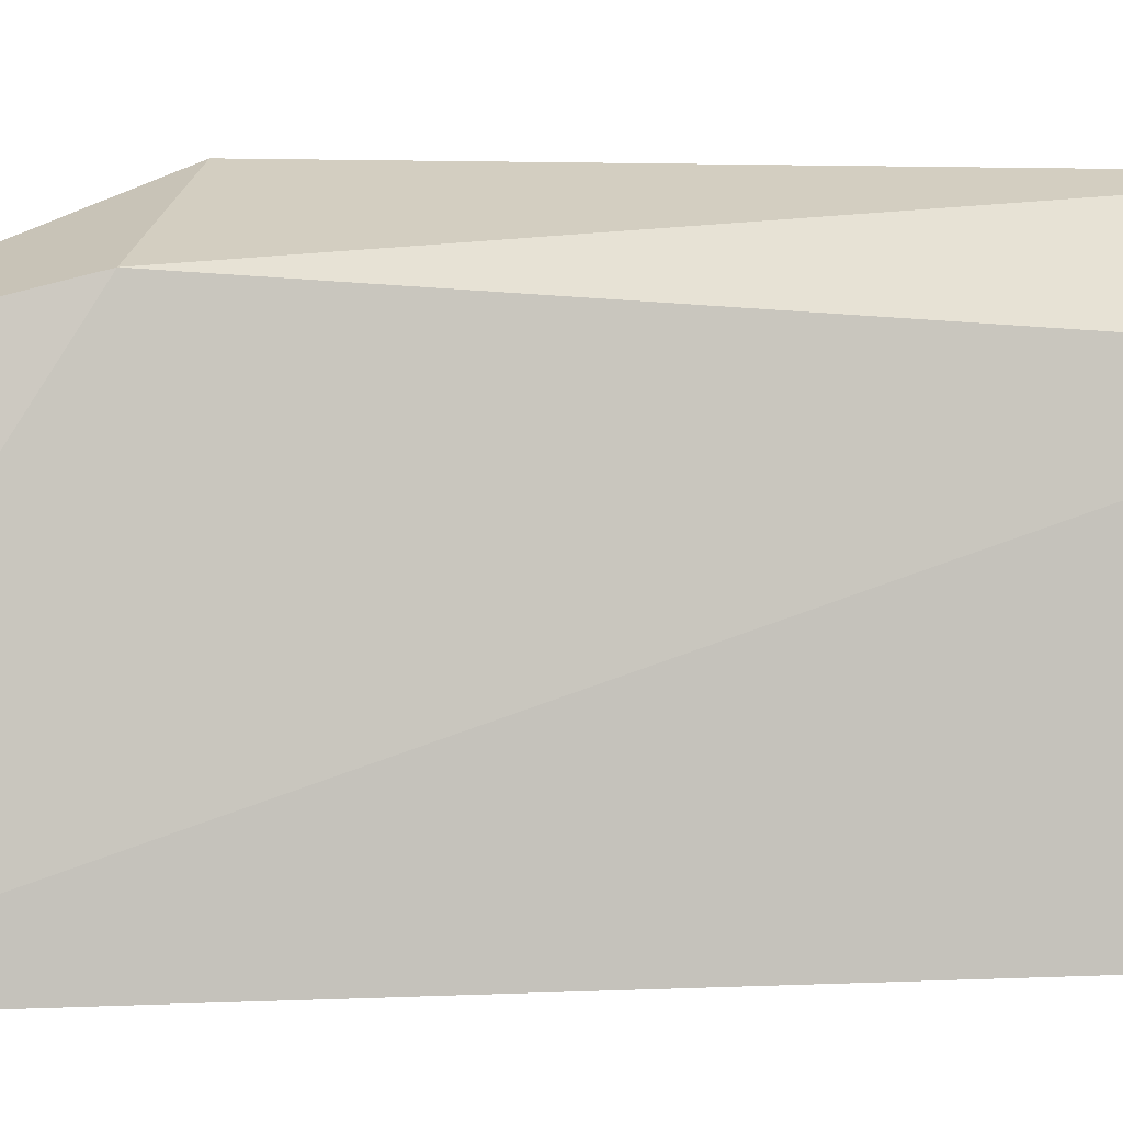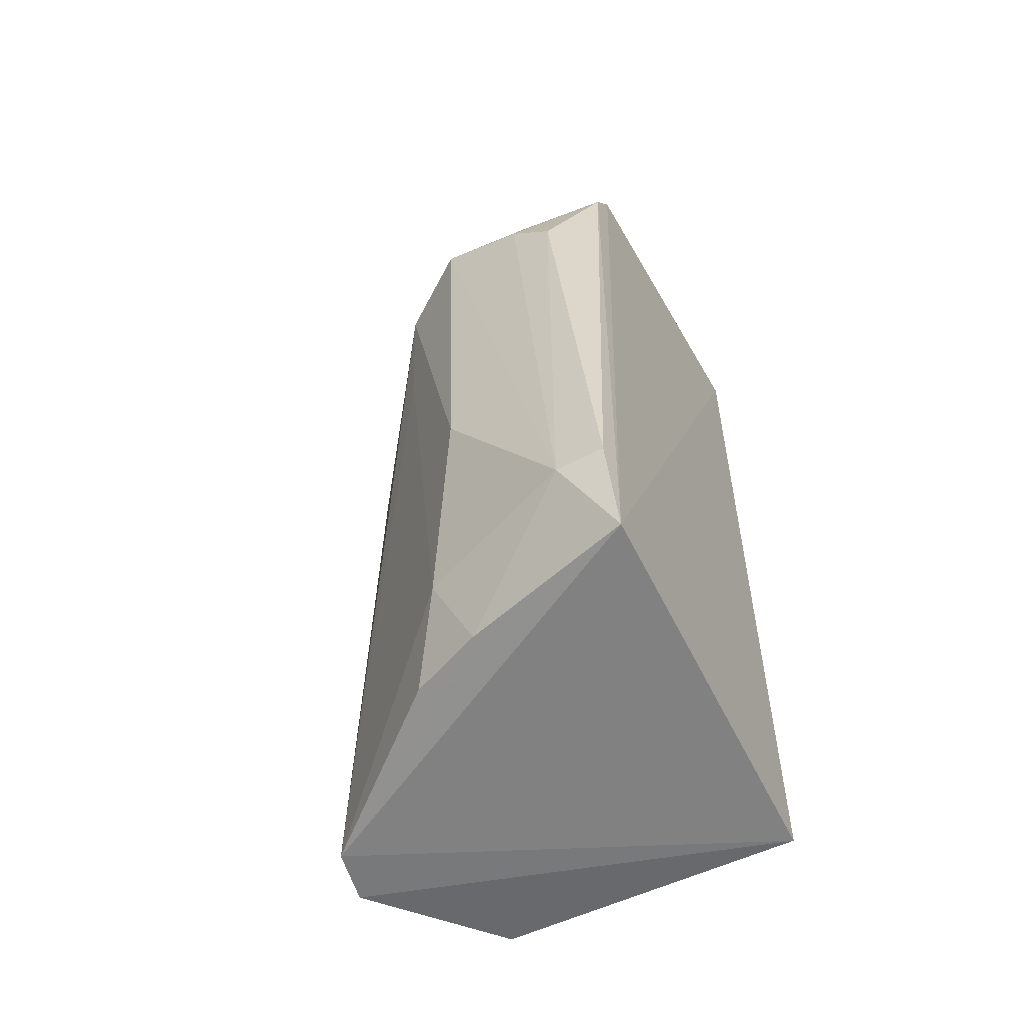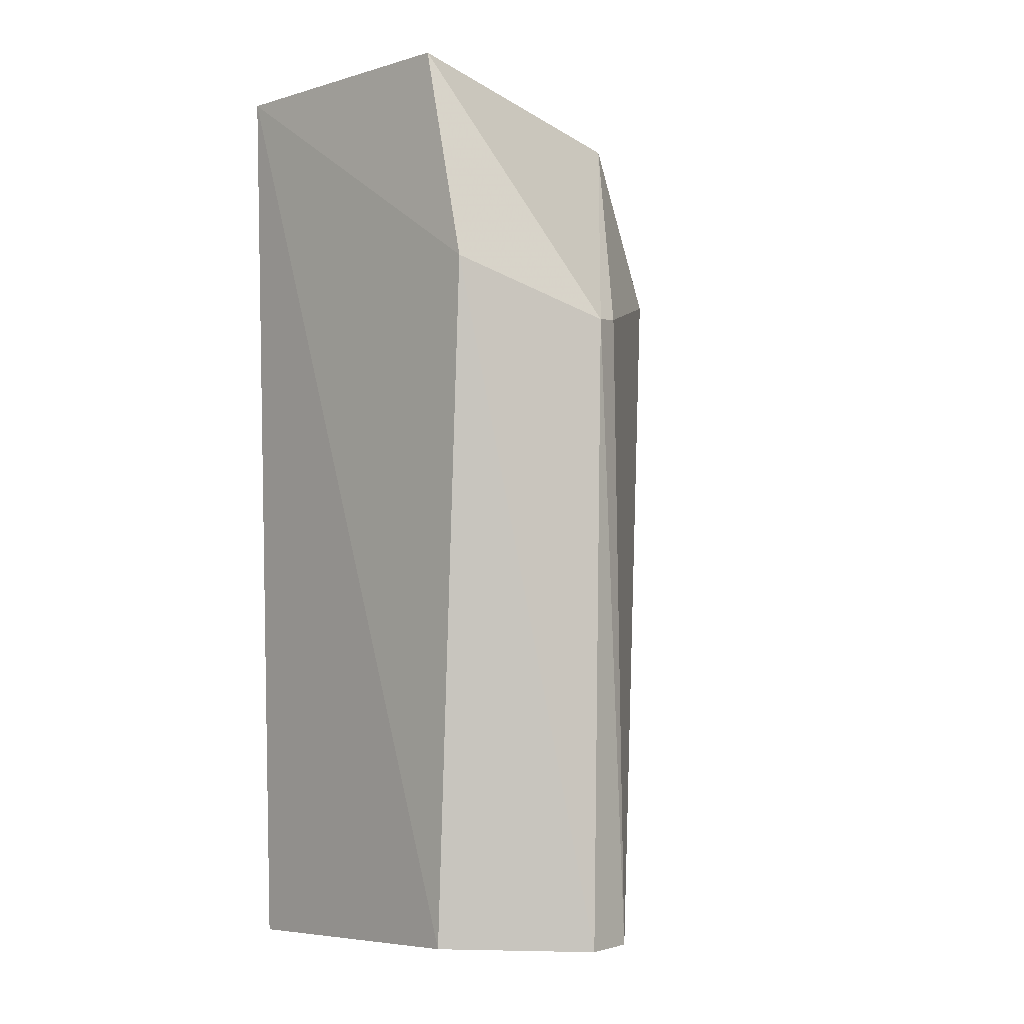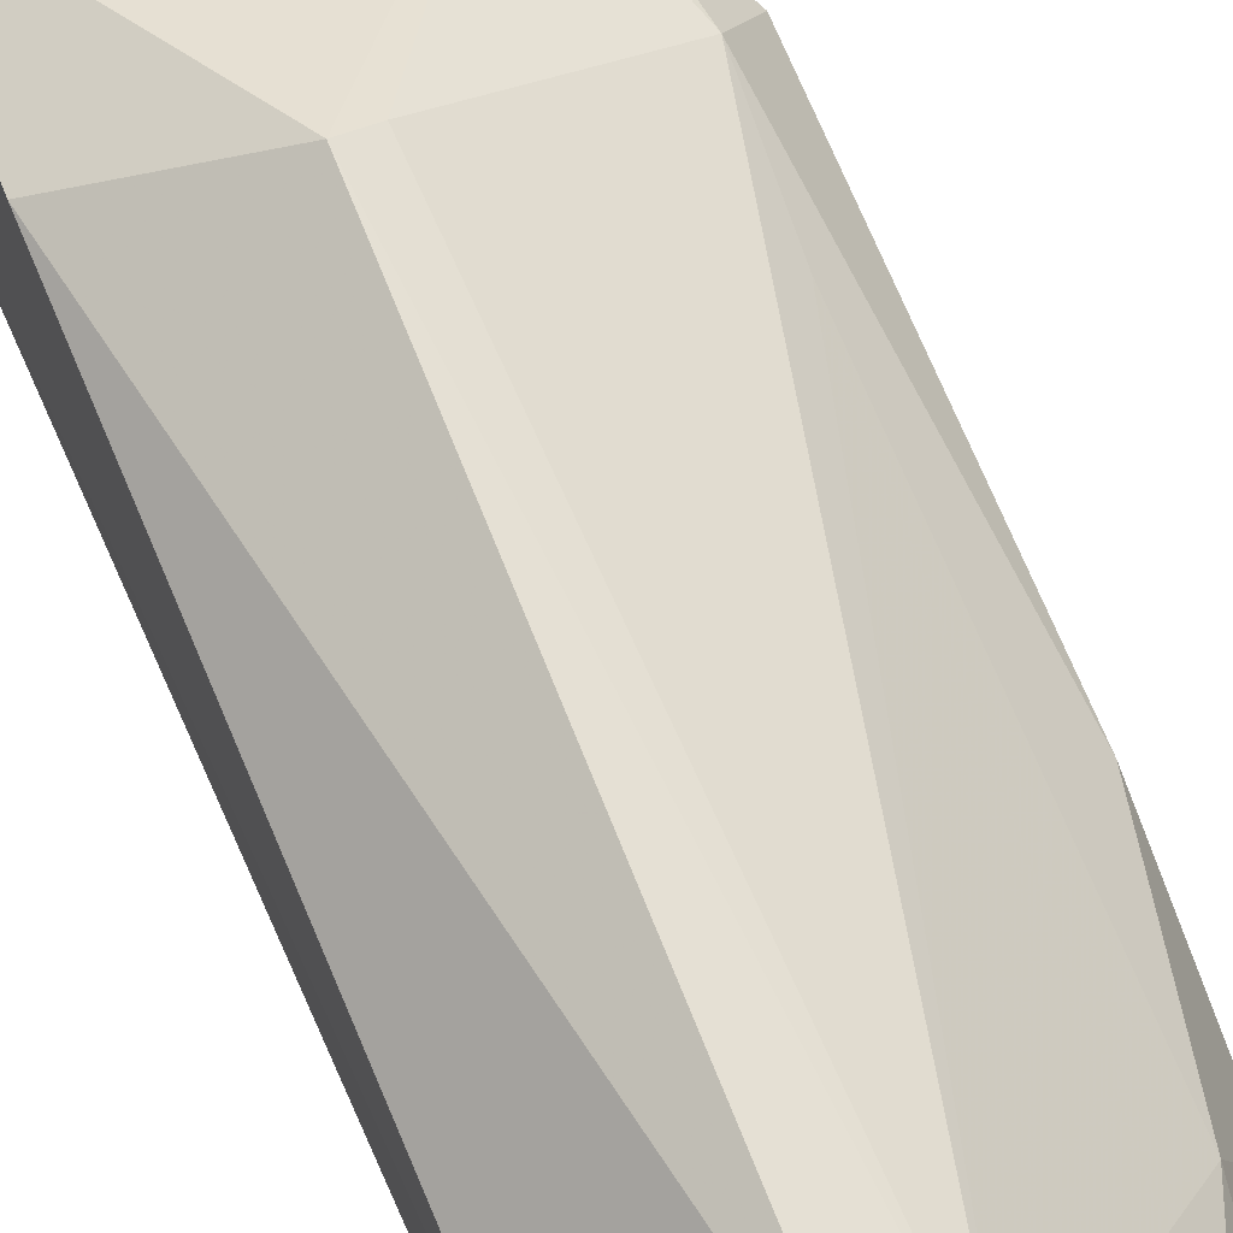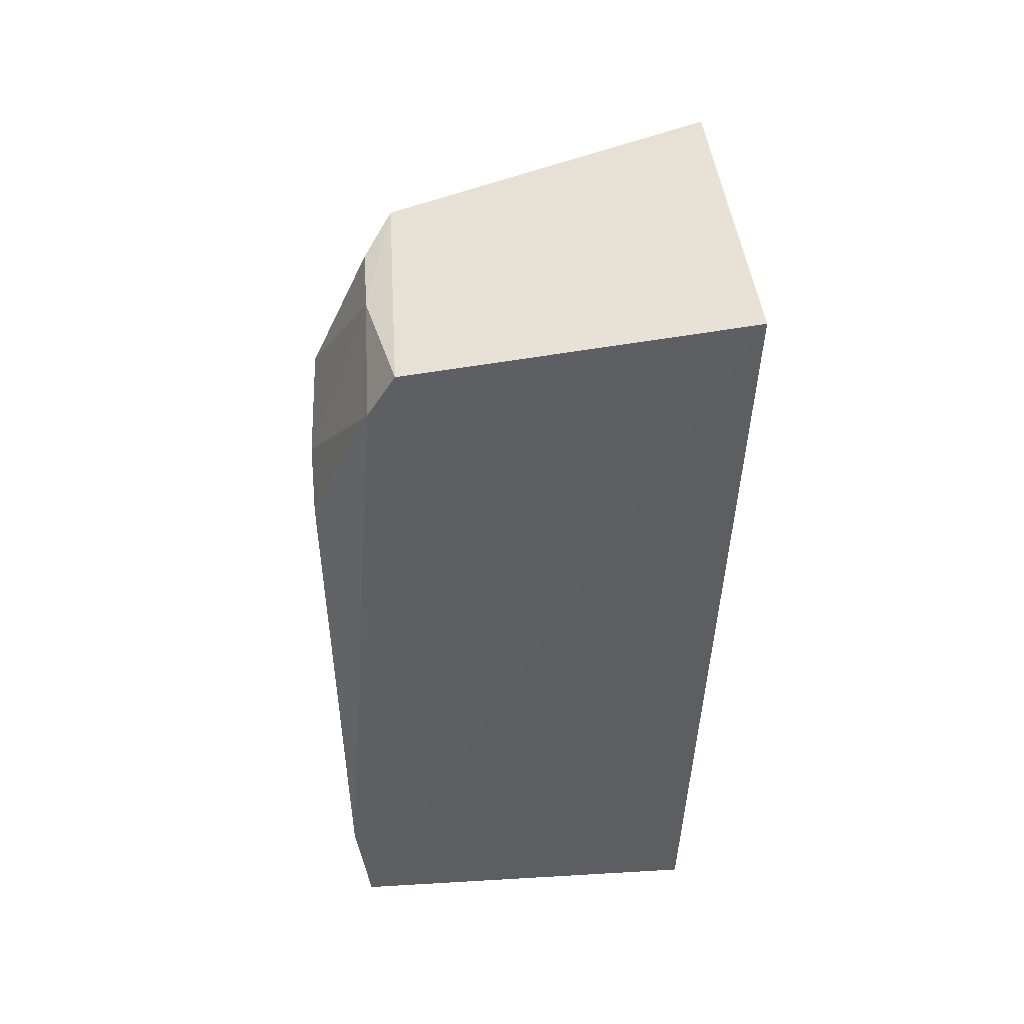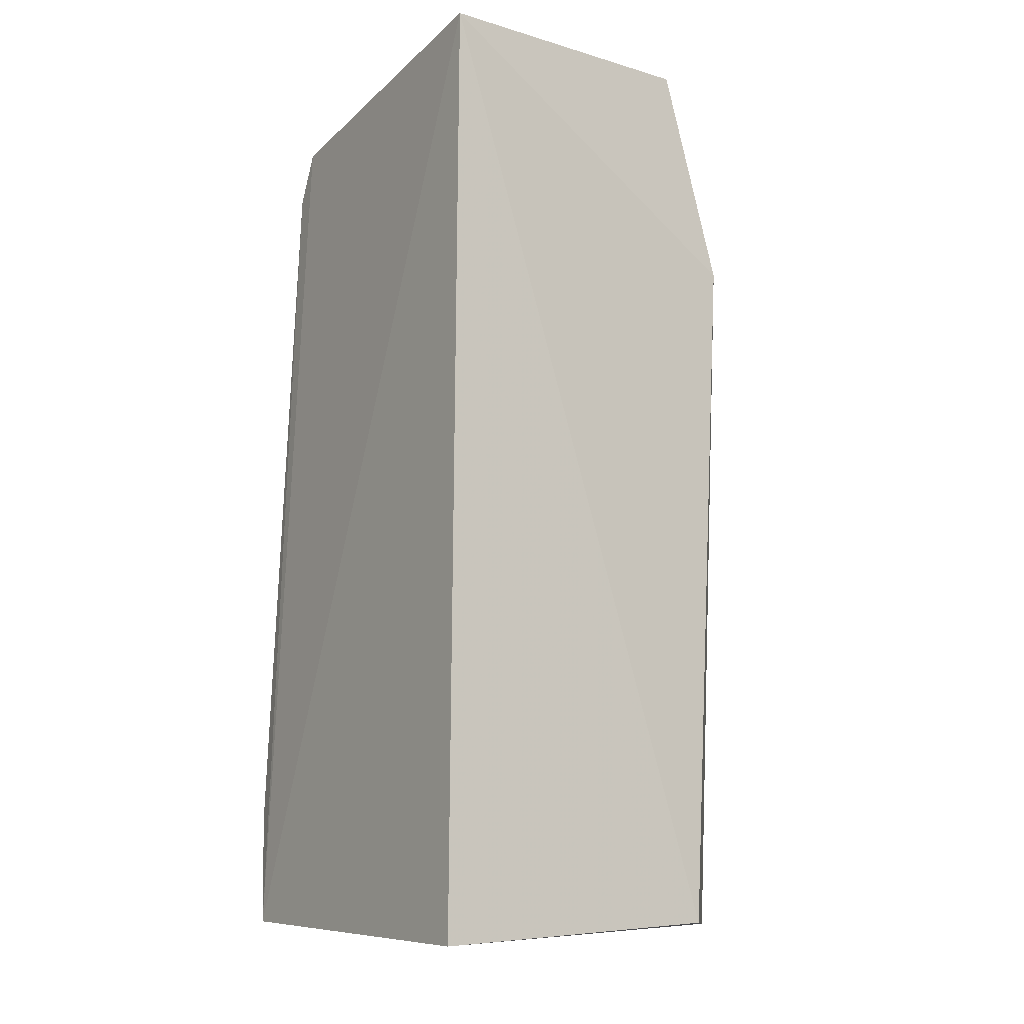
<metadata>
{"format":"obj","ext":"obj","renderer":"f3d","projection":"perspective","resolution":1024,"background":"white","views":[{"elev":0.3,"azim":78.4,"up":"+Y"},{"elev":-58.7,"azim":-62.4,"up":"+Z"},{"elev":-2.6,"azim":137.7,"up":"+Z"},{"elev":70.0,"azim":157.0,"up":"+Y"},{"elev":48.9,"azim":-4.6,"up":"+Z"},{"elev":-11.2,"azim":56.1,"up":"+Z"}]}
</metadata>
<code>
v 0.05731 0.03529 0.1694
v 0.05919 0.004211 0.1689
v 0.05755 0.03769 0.06856
v 0.03853 0.04785 0.06812
v 0.01365 0.01442 0.1442
v 0.05793 0.04161 0.1453
v 0.0232 0.004833 0.164
v 0.01558 0.004234 0.06844
v 0.04442 0.04897 0.06813
v 0.03954 0.04737 0.1392
v 0.01493 0.02303 0.1017
v 0.01357 0.009635 0.1397
v 0.057 0.004765 0.06648
v 0.04284 0.04861 0.1388
v 0.02372 0.02911 0.1643
v 0.02451 0.03087 0.06977
v 0.01909 0.03192 0.1444
v 0.02021 0.005034 0.1586
v 0.01391 0.009923 0.08054
v 0.02006 0.02723 0.0796
v 0.02116 0.02291 0.0695
v 0.01447 0.0242 0.1483
v 0.01411 0.004786 0.08097
v 0.02039 0.03218 0.1296
v 0.02012 0.02807 0.158
v 0.02067 0.01665 0.1628
v 0.02077 0.02416 0.1628
f 6 1 2
f 6 2 3
f 7 2 1
f 8 2 7
f 9 6 3
f 13 3 2
f 13 2 8
f 13 9 3
f 13 8 4
f 13 4 9
f 14 1 6
f 14 6 9
f 14 9 4
f 14 4 10
f 15 7 1
f 15 14 10
f 15 1 14
f 17 10 4
f 17 15 10
f 18 8 7
f 18 5 12
f 19 12 5
f 20 4 16
f 20 19 11
f 21 16 4
f 21 4 8
f 21 20 16
f 21 8 19
f 21 19 20
f 22 17 11
f 22 19 5
f 22 11 19
f 23 18 12
f 23 8 18
f 23 19 8
f 23 12 19
f 24 17 4
f 24 4 20
f 24 20 11
f 24 11 17
f 25 15 17
f 25 17 22
f 26 22 5
f 26 5 18
f 26 18 7
f 26 7 15
f 27 25 22
f 27 22 26
f 27 26 15
f 27 15 25

</code>
